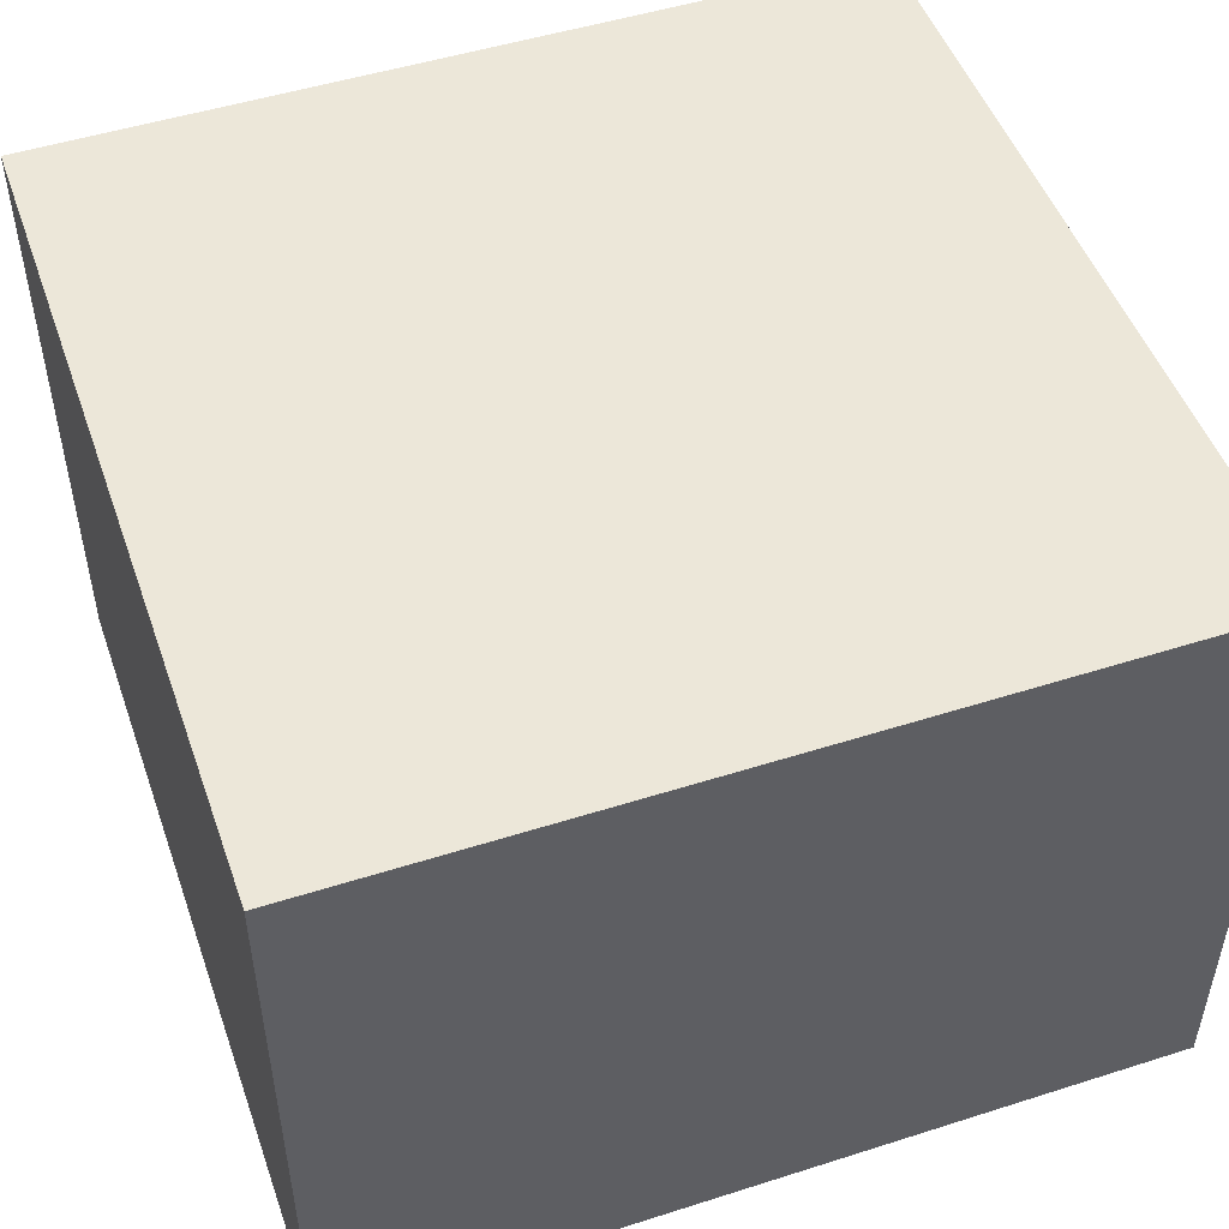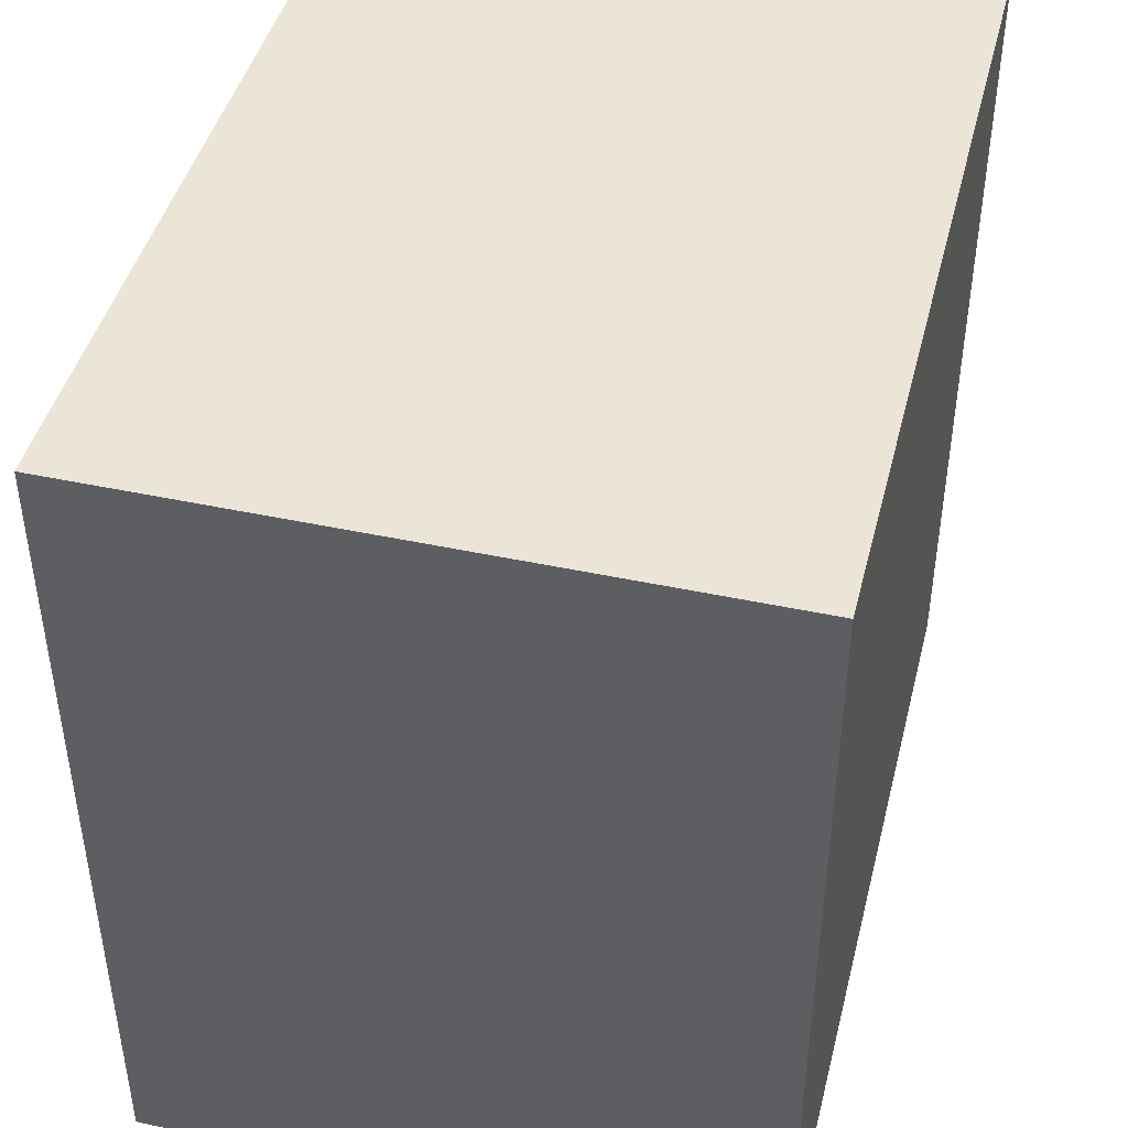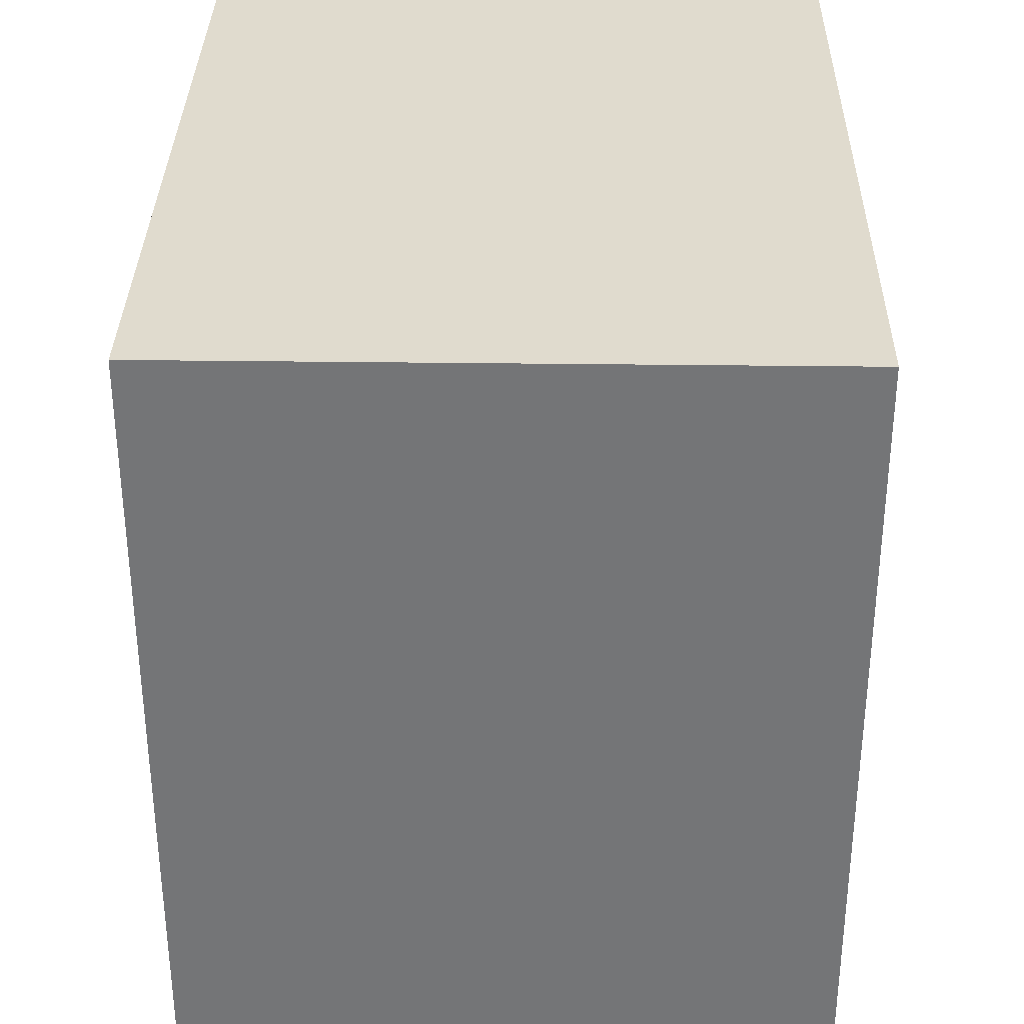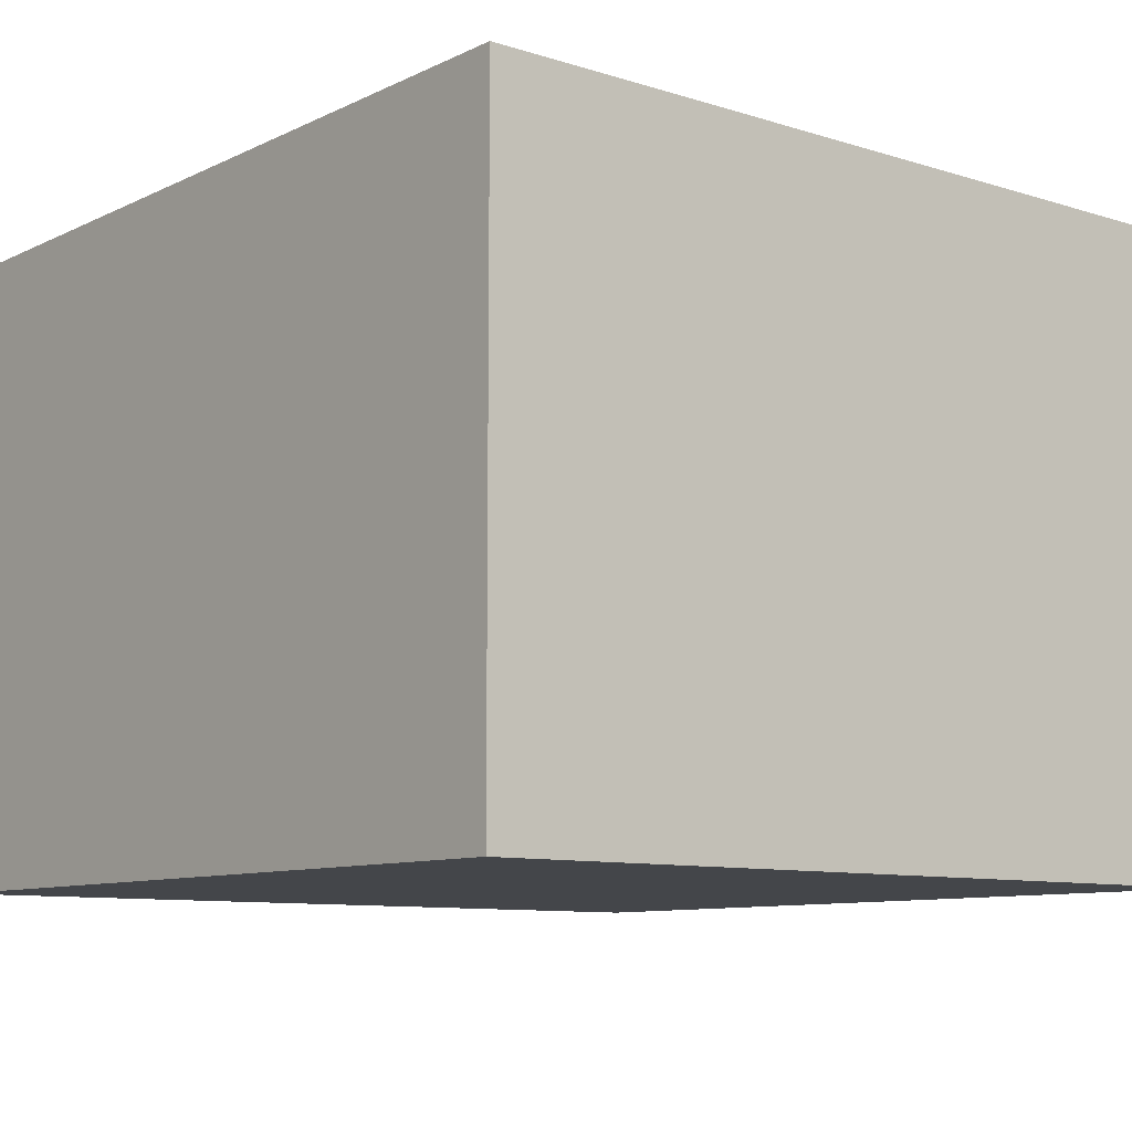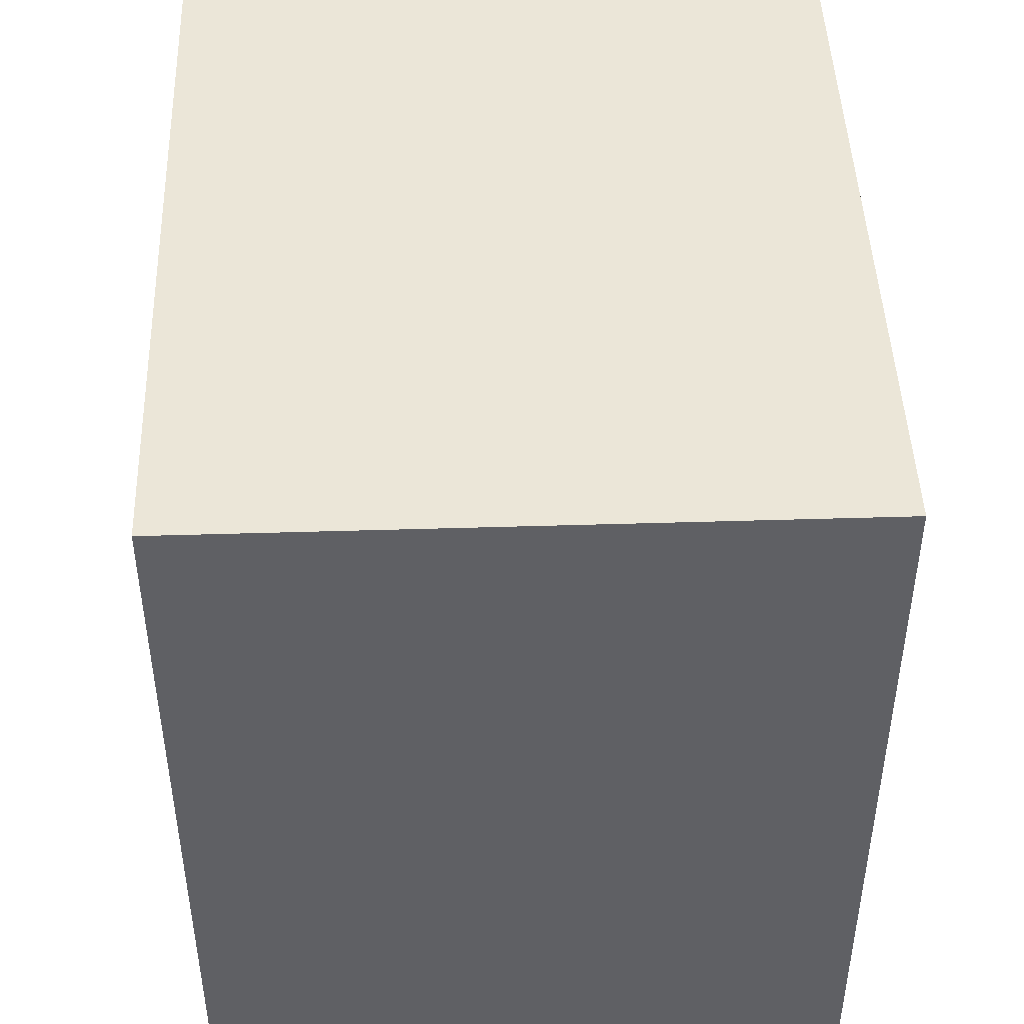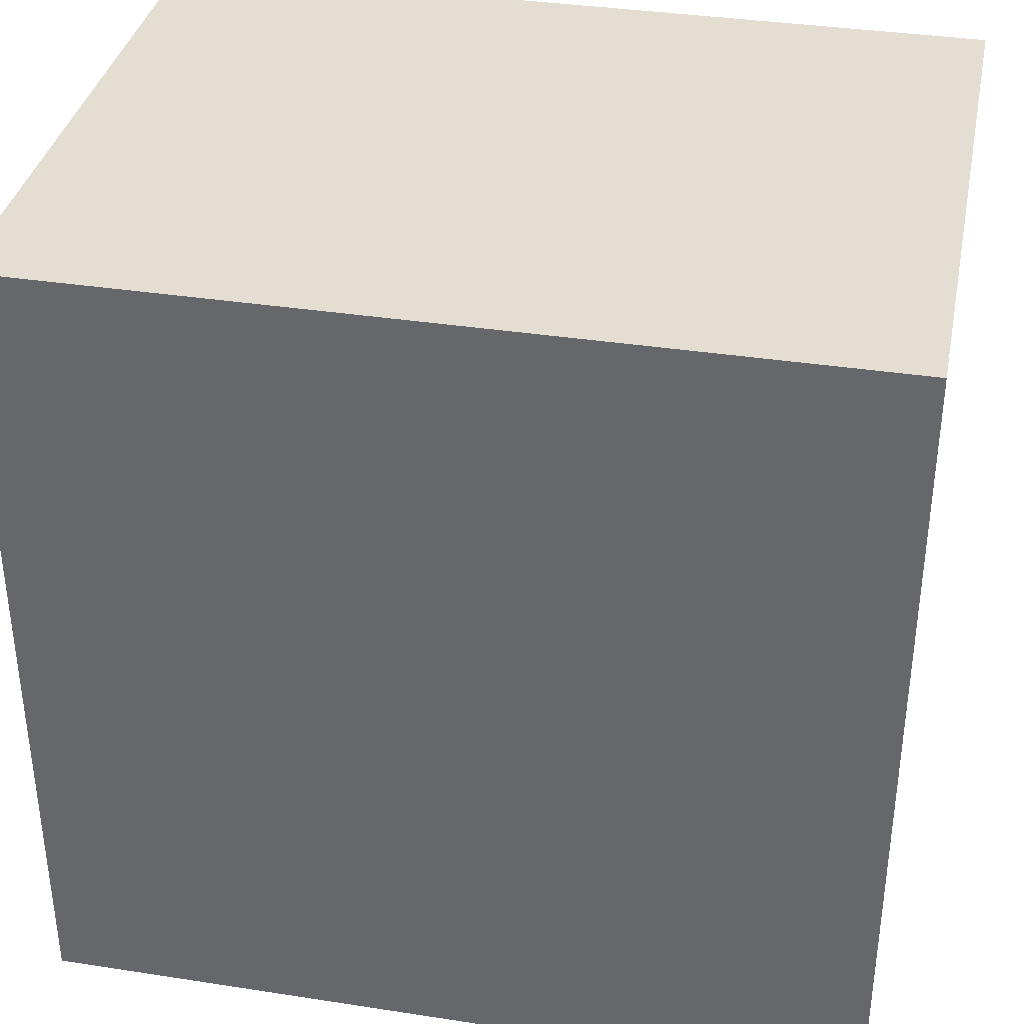
<metadata>
{"format":"obj","ext":"obj","renderer":"f3d","projection":"perspective","resolution":1024,"background":"white","views":[{"elev":49.9,"azim":-109.3,"up":"+Y"},{"elev":44.4,"azim":-75.9,"up":"+Z"},{"elev":33.5,"azim":91.0,"up":"+Z"},{"elev":-9.4,"azim":50.7,"up":"+Y"},{"elev":46.1,"azim":88.0,"up":"+Z"},{"elev":36.2,"azim":-168.6,"up":"+Z"}]}
</metadata>
<code>
o Head_Cube.001
v 0.6668 5.5 0.6668
v 0.6668 6.5 0.6668
v -0.6668 5.5 0.6668
v -0.6668 6.5 0.6668
v 0.6668 5.5 -0.6668
v 0.6668 6.5 -0.6668
v -0.6668 5.5 -0.6668
v -0.6668 6.5 -0.6668
f 1 2 4 3
f 3 4 8 7
f 7 8 6 5
f 5 6 2 1
f 3 7 5 1
f 8 4 2 6

</code>
